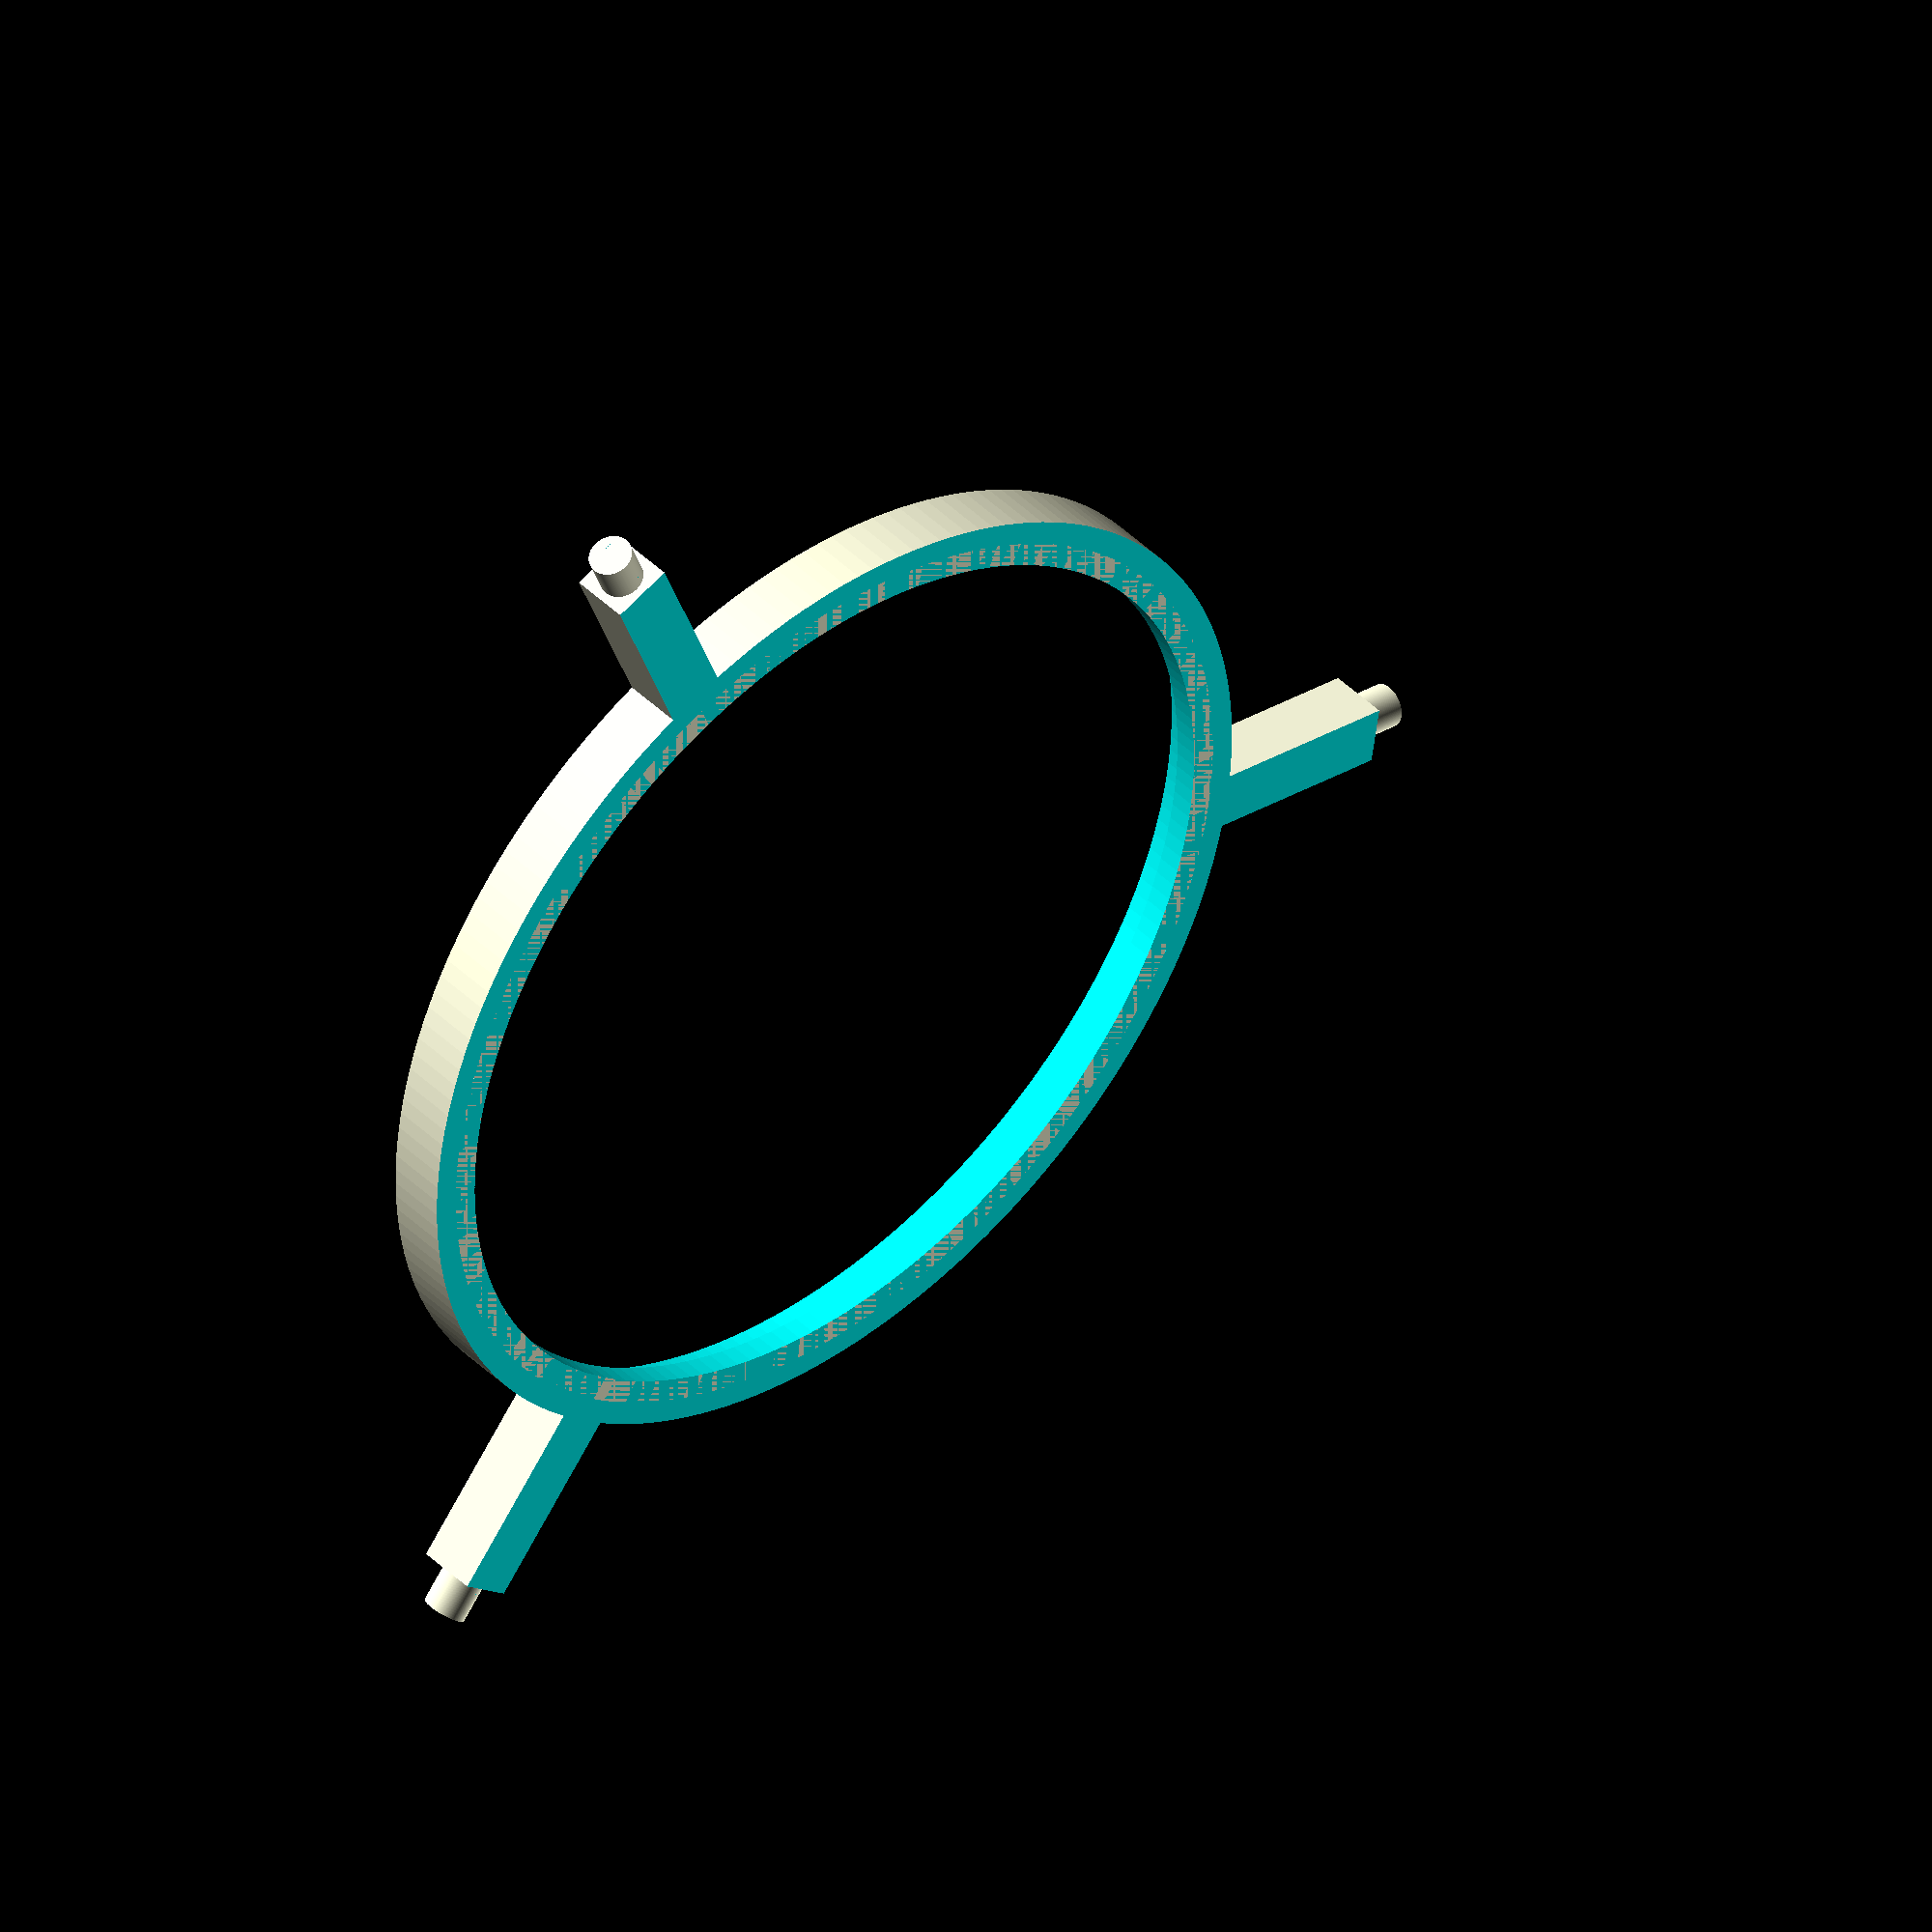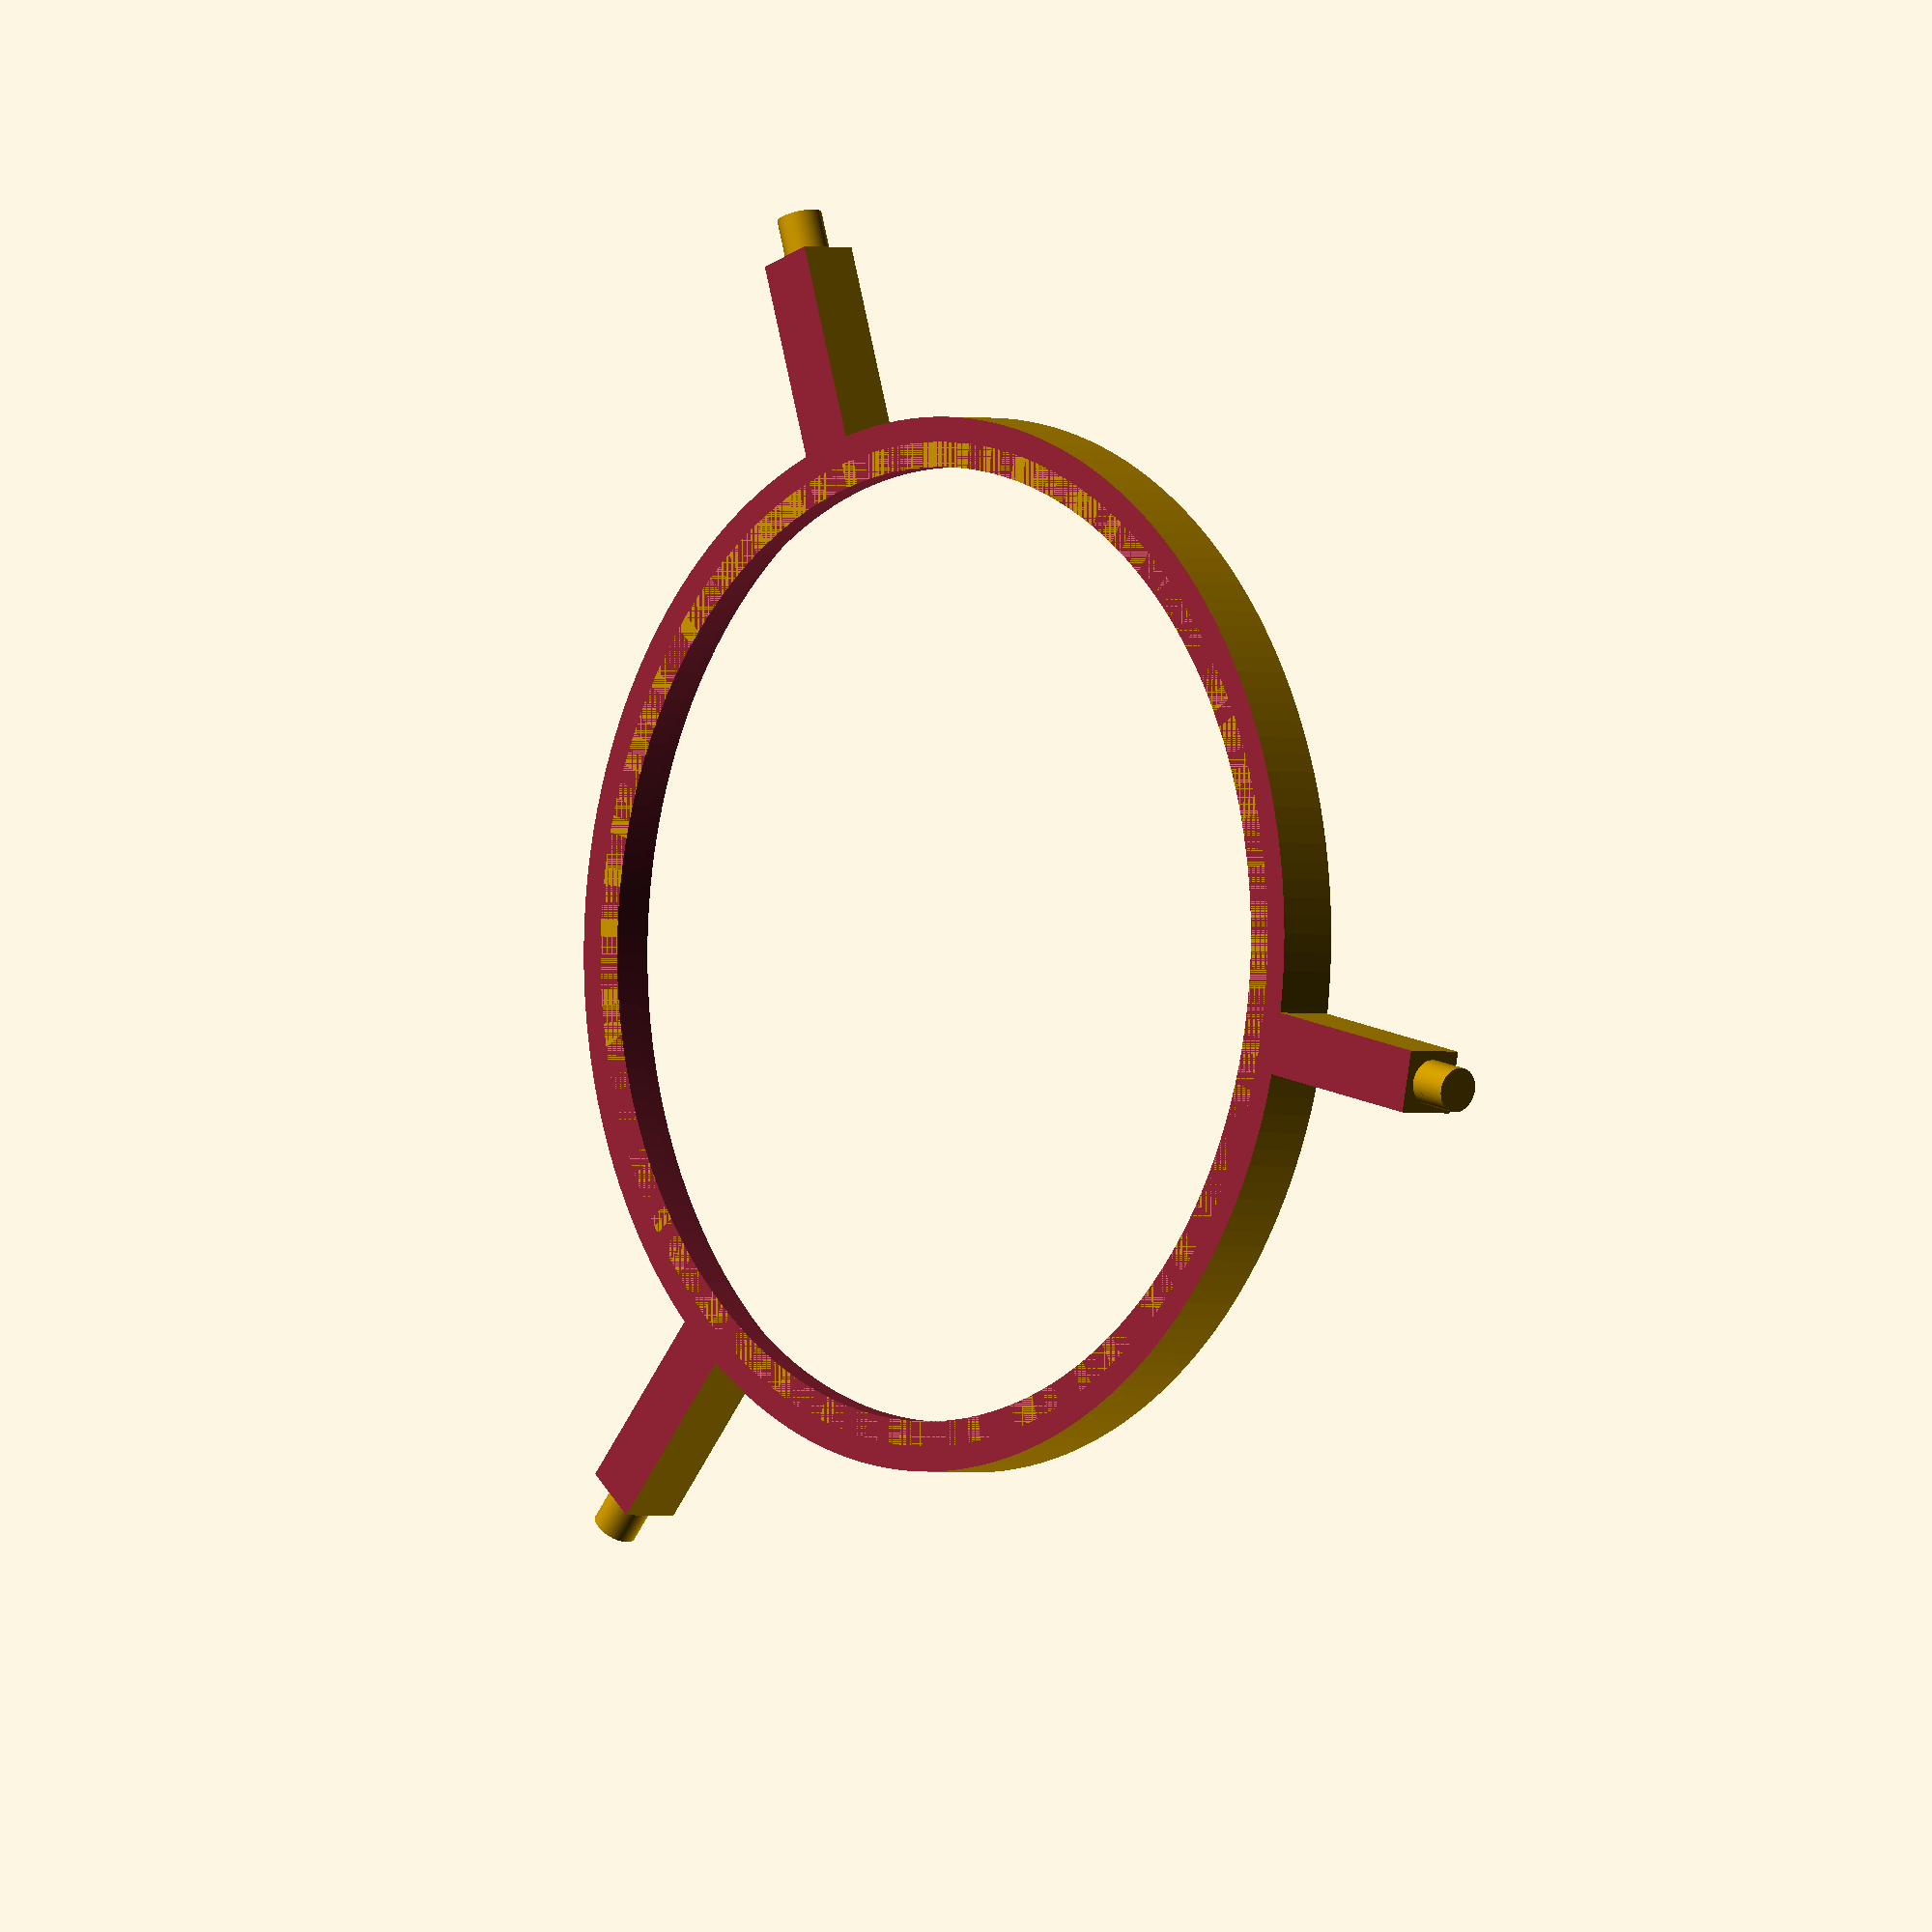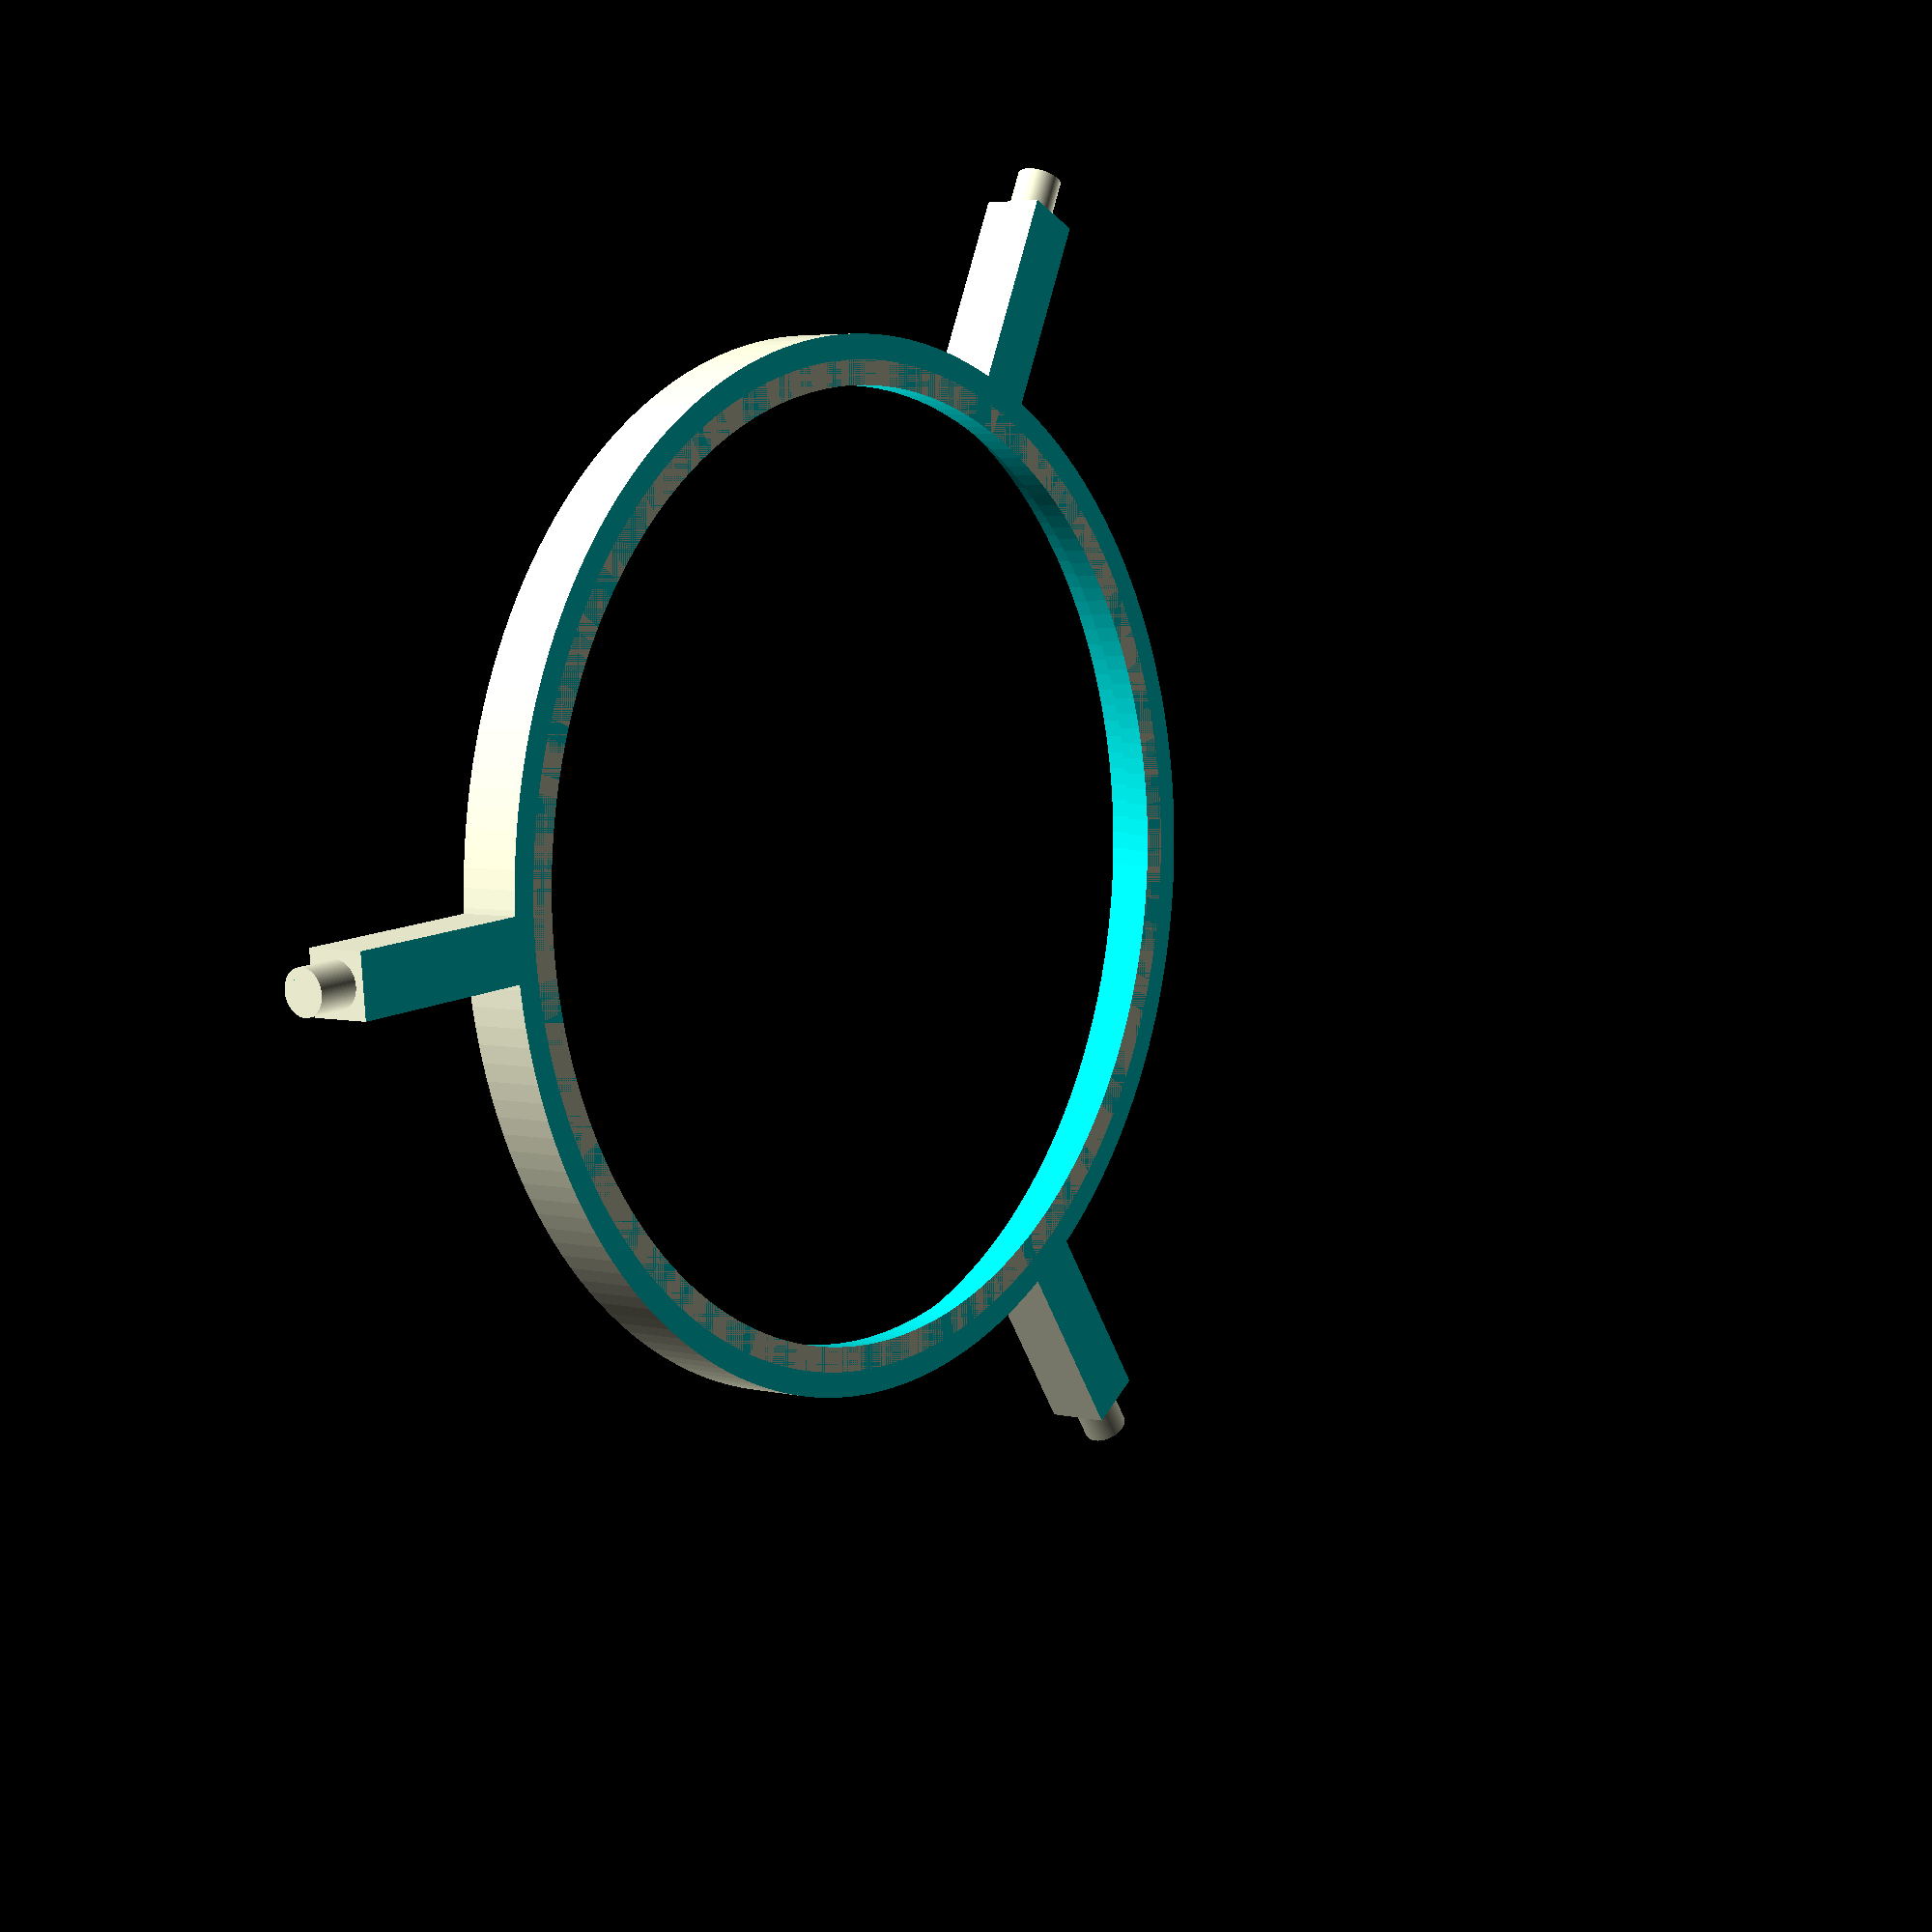
<openscad>
res = 180;
//res = 18;

//cylinder(h=1, r=116/2, center=true, $fn=res);

difference() {
    union() {
    gestell();
    difference() {
    translate([0,0,4])
    cylinder(h=2, r=40, center=true, $fn=res);
    translate([0,0,4])
    cylinder(h=30, r=38, center=true, $fn=res);
    }
    }
    translate([-100,-100,5])
    cube([200,200,200]);
}

module gestell() {

translate ([0,0,10]) {
  difference() {
    cylinder(h=20, r=42, center=true, $fn=res);
    union() {
      translate ([0,0,-2])
      cylinder(h=20, r=40, center=true, $fn=res);
      cylinder(h=26, r=36, center=true, $fn=res);
    }
  }
}


for (i = [0,120,240]) {
  rotate([0,0,i])
  translate([1.65+7.65+40,0,10])
  union() {
    translate([0.9+7.65+1.75,0,-7.5])
    rotate([0,90,0])
    cylinder(h=3.5, r=1.8, center=true, $fn=res);
    difference() {
      cube([2+15.3, 5, 20], center=true);
      translate([3+5,0,8])
      rotate([0,-45,0])
      cube([2+15.3, 6, 30], center=true);
    }
  }
}

}
</openscad>
<views>
elev=316.5 azim=9.5 roll=318.9 proj=o view=wireframe
elev=181.5 azim=192.0 roll=131.6 proj=o view=wireframe
elev=175.2 azim=234.7 roll=233.0 proj=p view=solid
</views>
